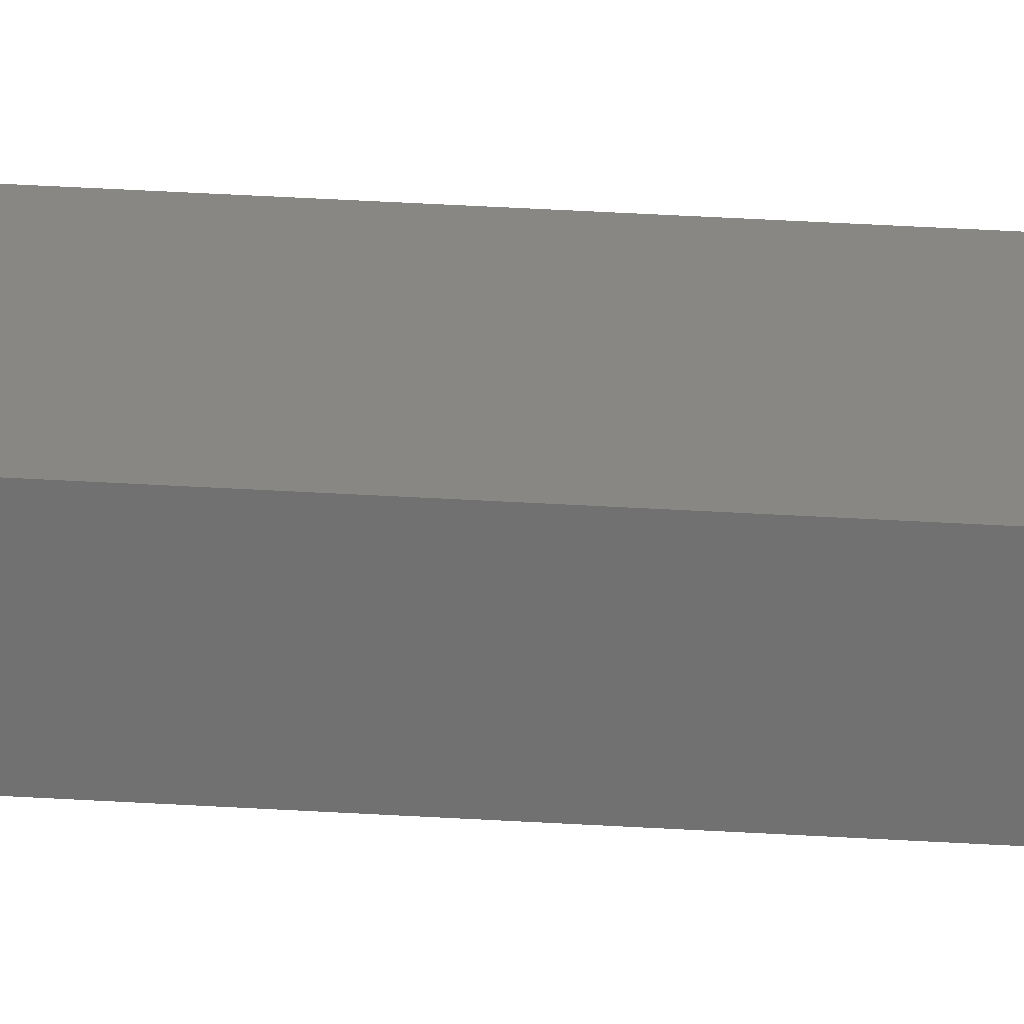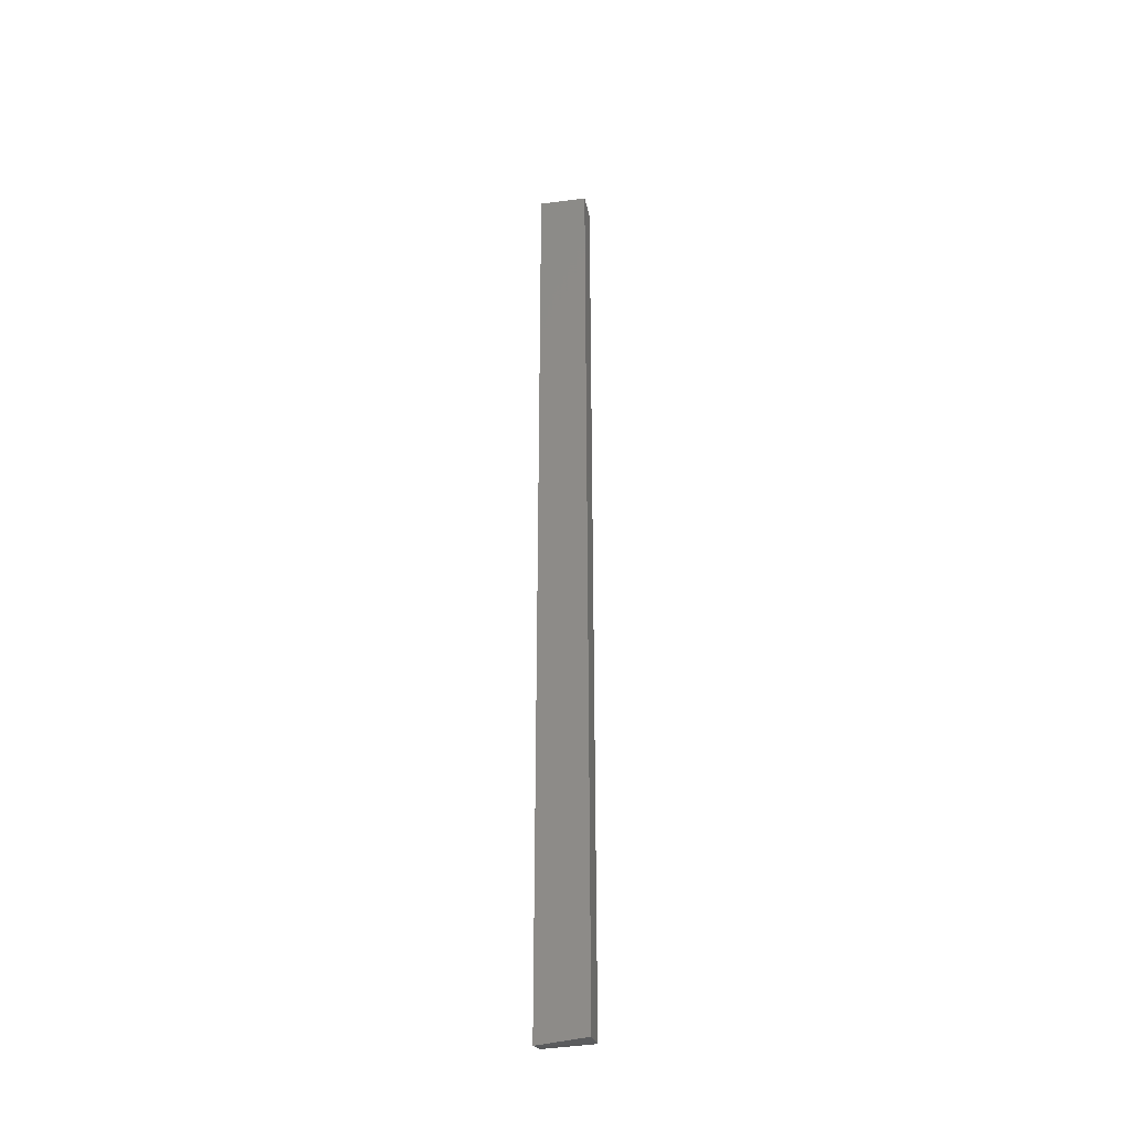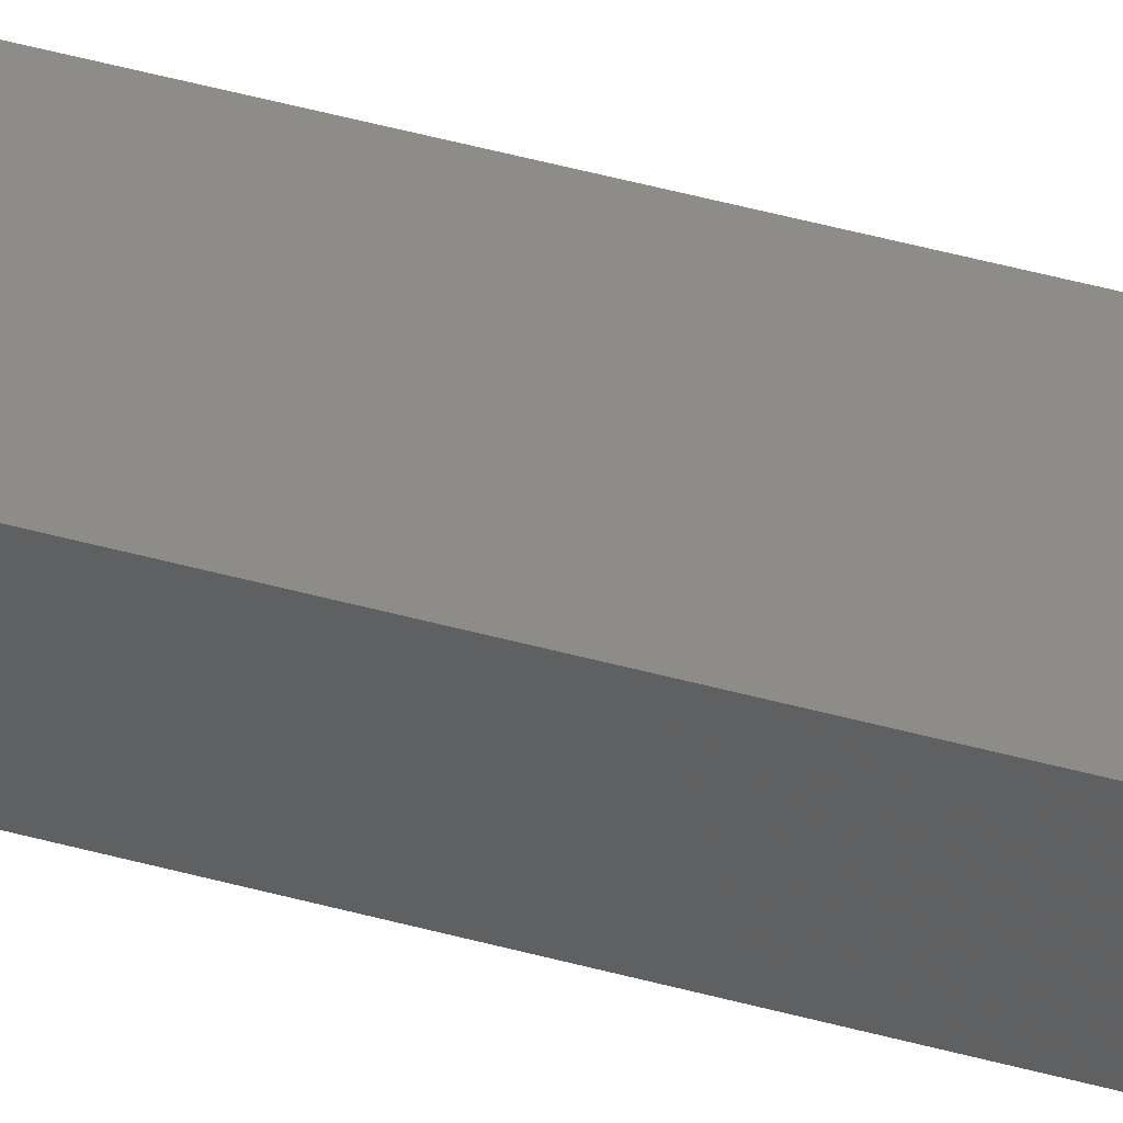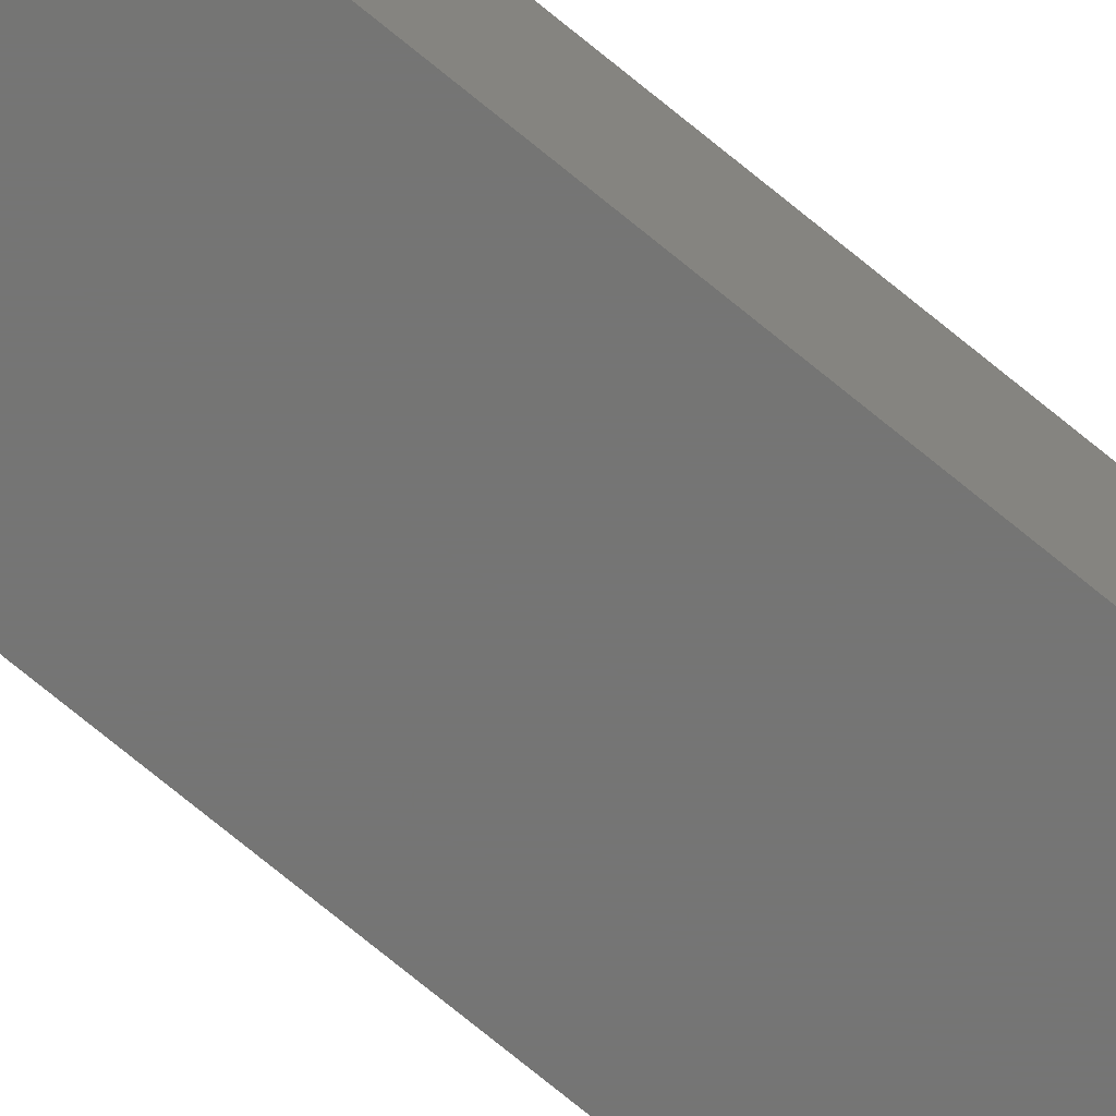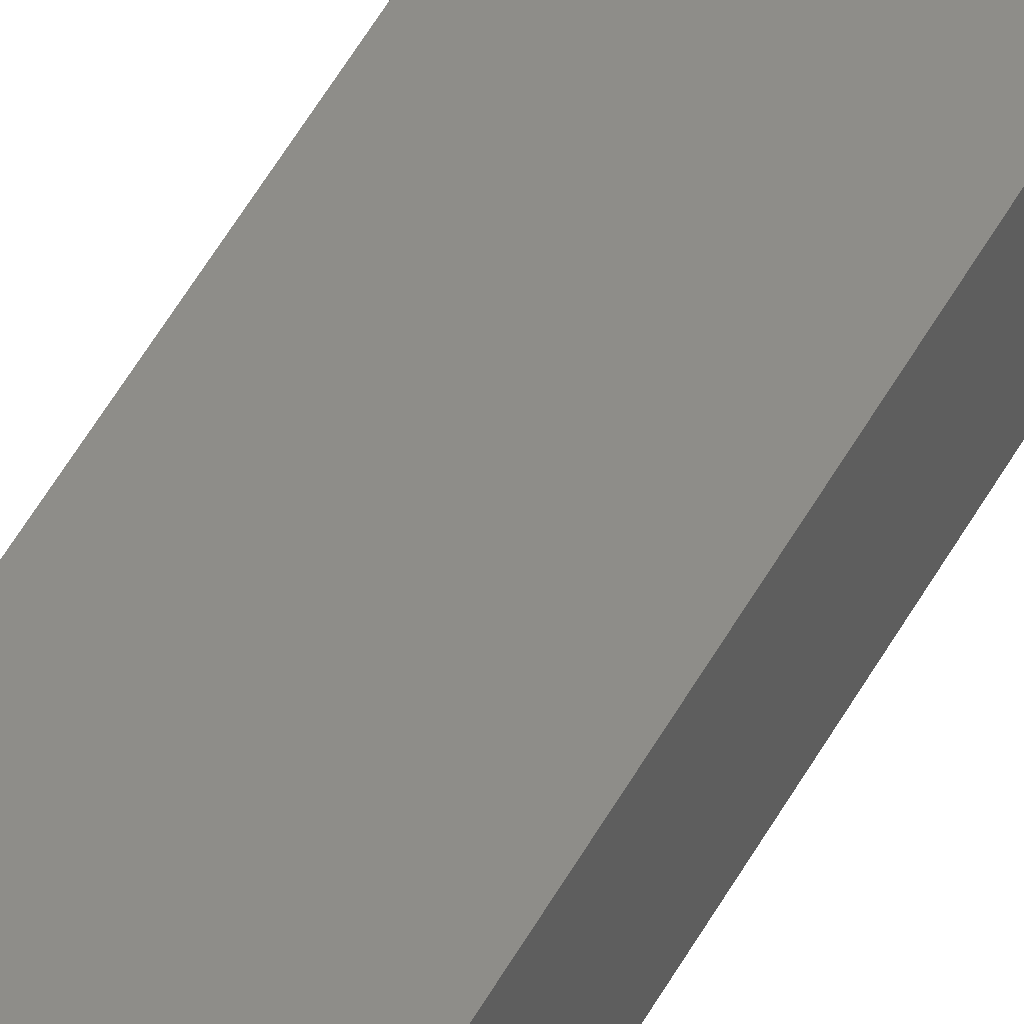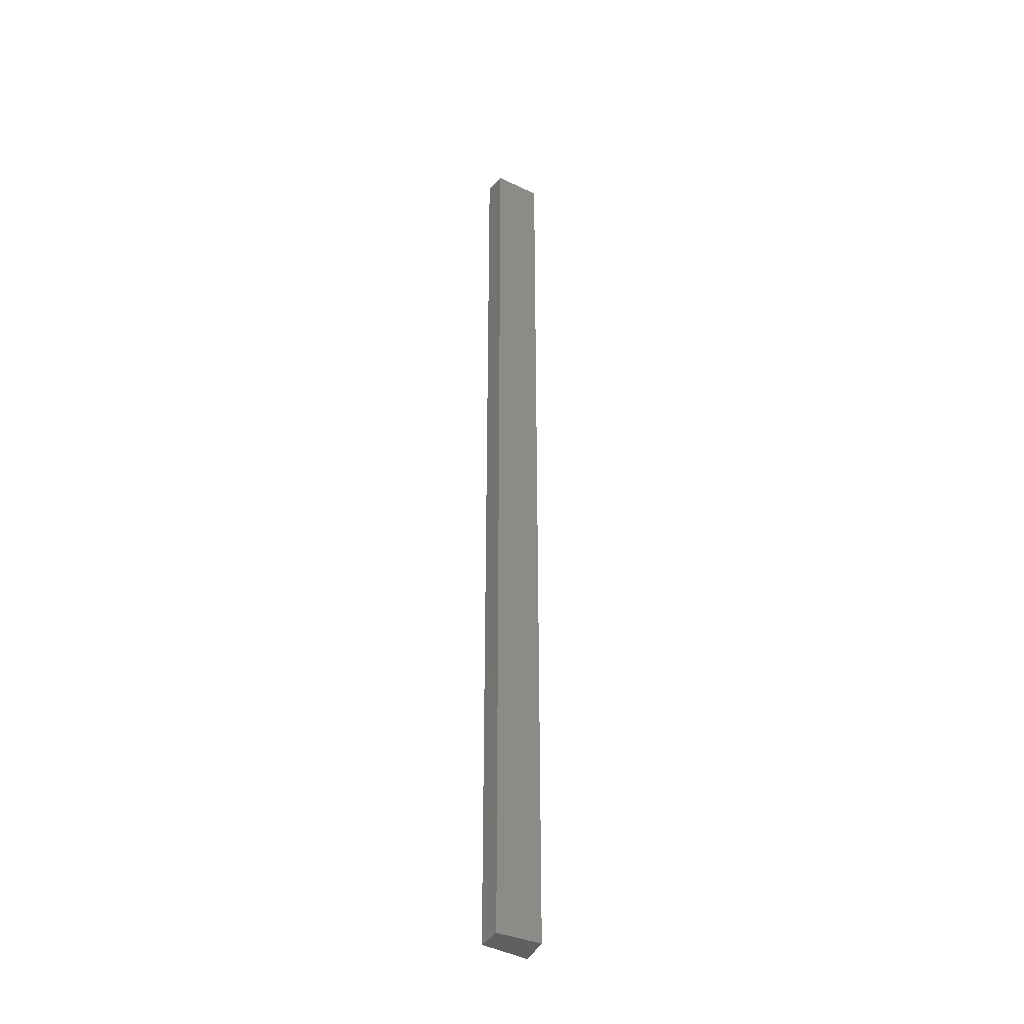
<metadata>
{"format":"stl","ext":"stl","renderer":"f3d","projection":"perspective","resolution":1024,"background":"white","views":[{"elev":24.9,"azim":-83.5,"up":"+Z"},{"elev":-35.3,"azim":13.7,"up":"+Y"},{"elev":36.2,"azim":-68.8,"up":"+Z"},{"elev":-67.4,"azim":49.5,"up":"+Z"},{"elev":40.1,"azim":-156.5,"up":"+Z"},{"elev":-35.3,"azim":147.7,"up":"+Y"}]}
</metadata>
<code>
# stl→obj: 8 verts, 12 faces
v 0.7581 -0.4387 0.3856
v 0.7581 0.5674 0.3856
v 0.7068 0.5709 0.3857
v 0.7068 -0.4422 0.3857
v 0.7579 0.5641 0.3601
v 0.7579 -0.4354 0.3601
v 0.7071 0.5641 0.3601
v 0.7071 -0.4353 0.3601
f 1 2 3
f 1 3 4
f 2 5 3
f 6 5 2
f 6 2 1
f 6 1 4
f 7 3 5
f 8 4 3
f 8 3 7
f 8 7 5
f 8 5 6
f 8 6 4

</code>
